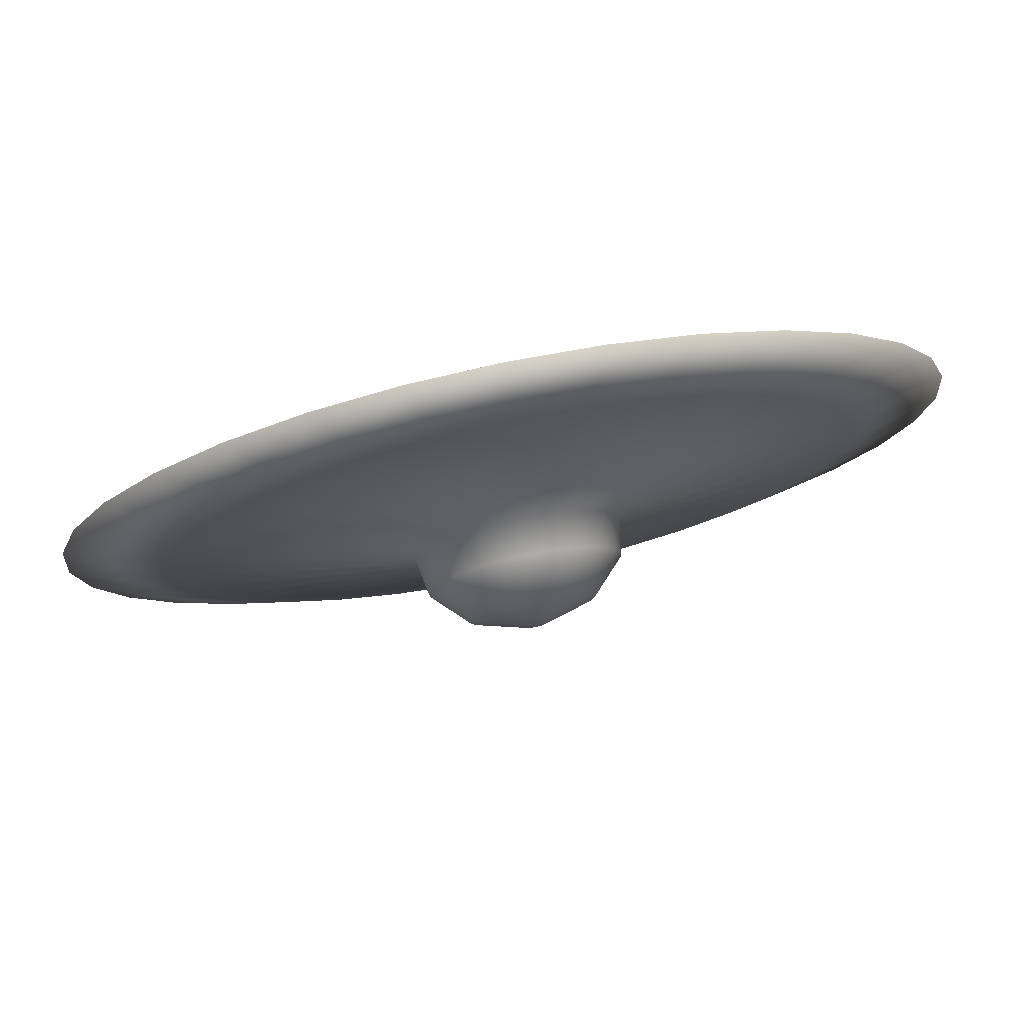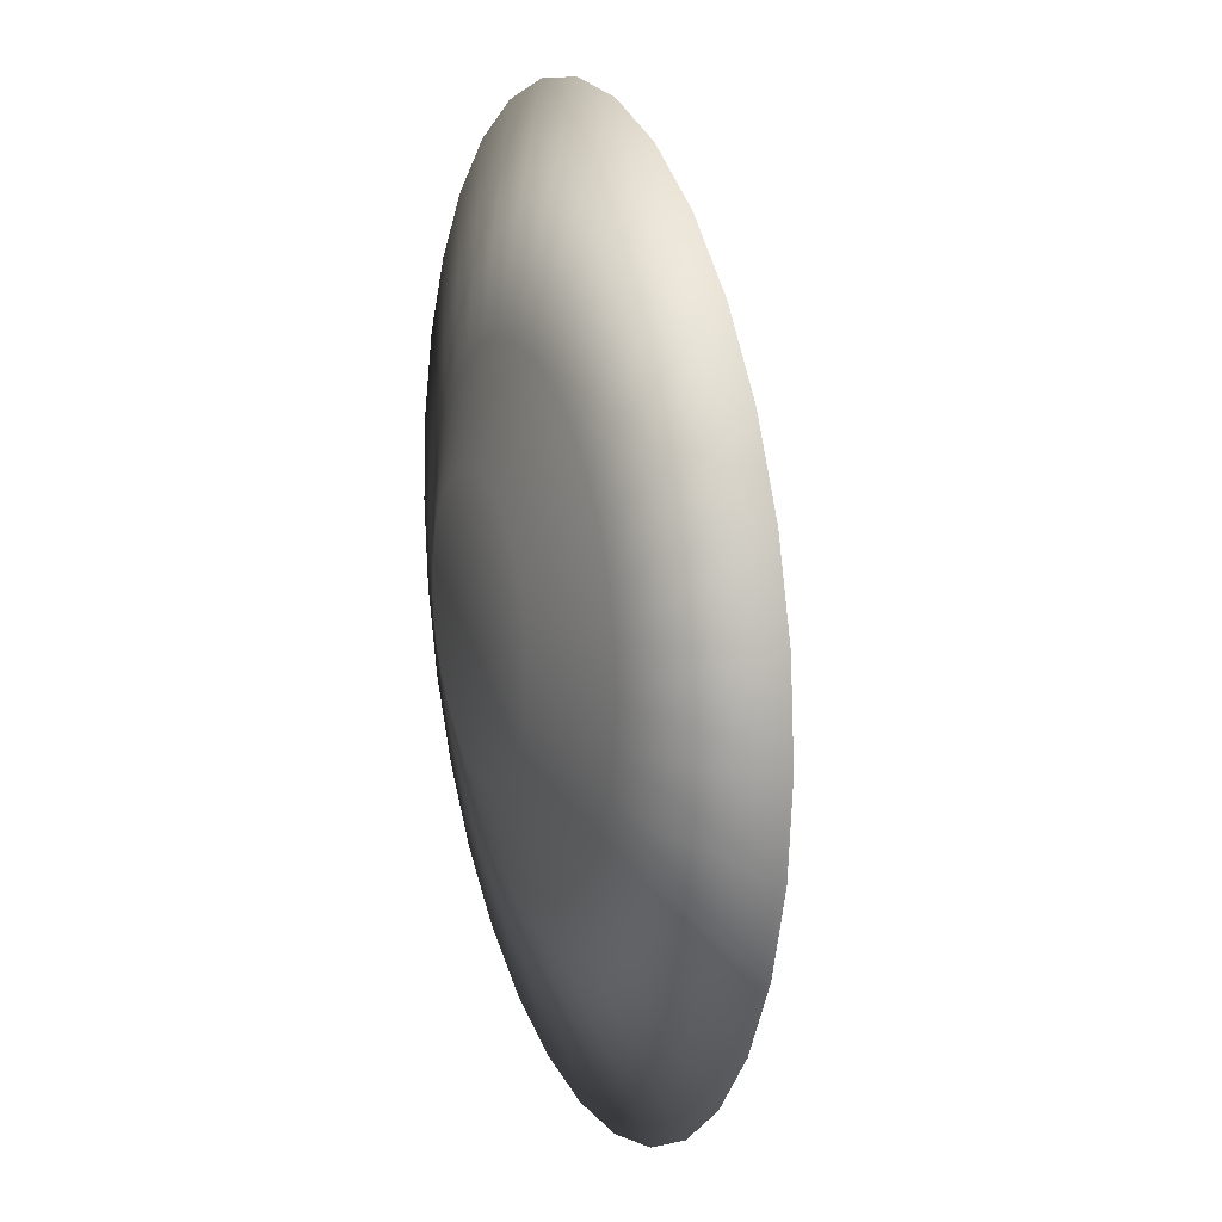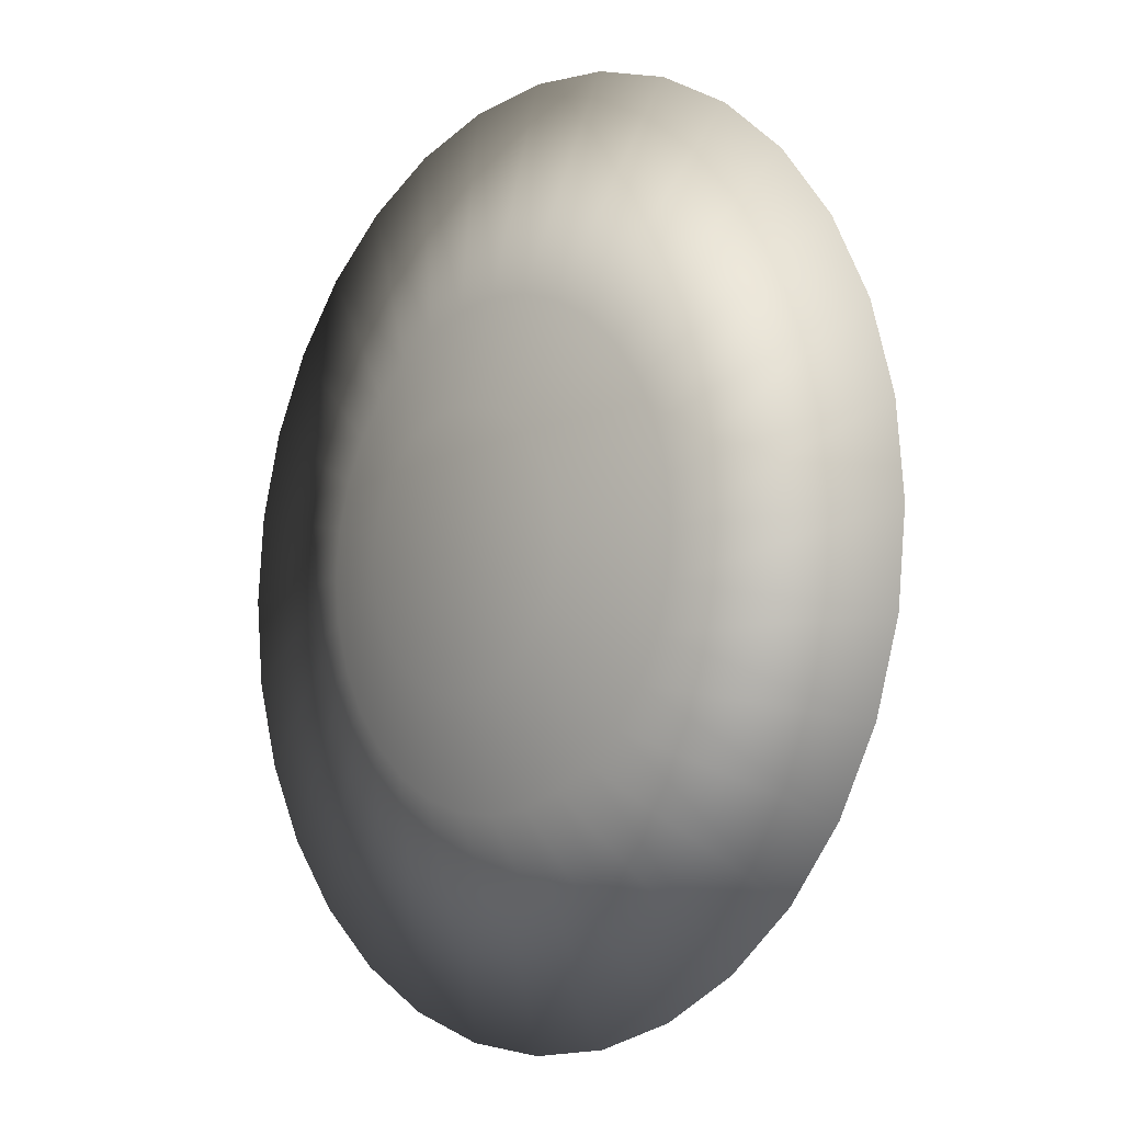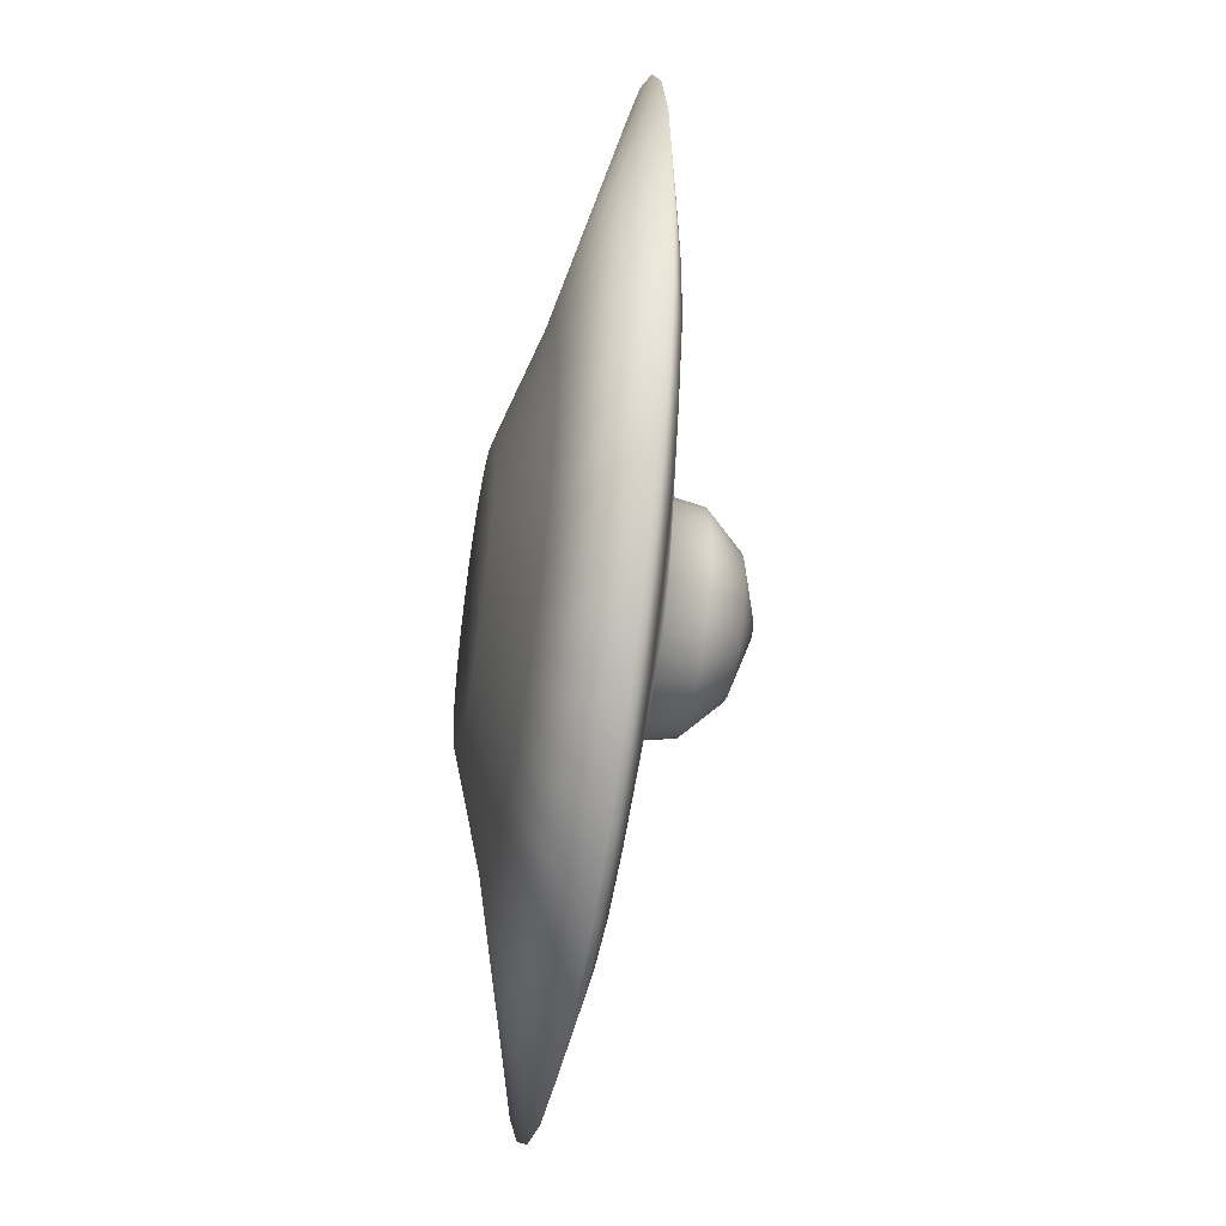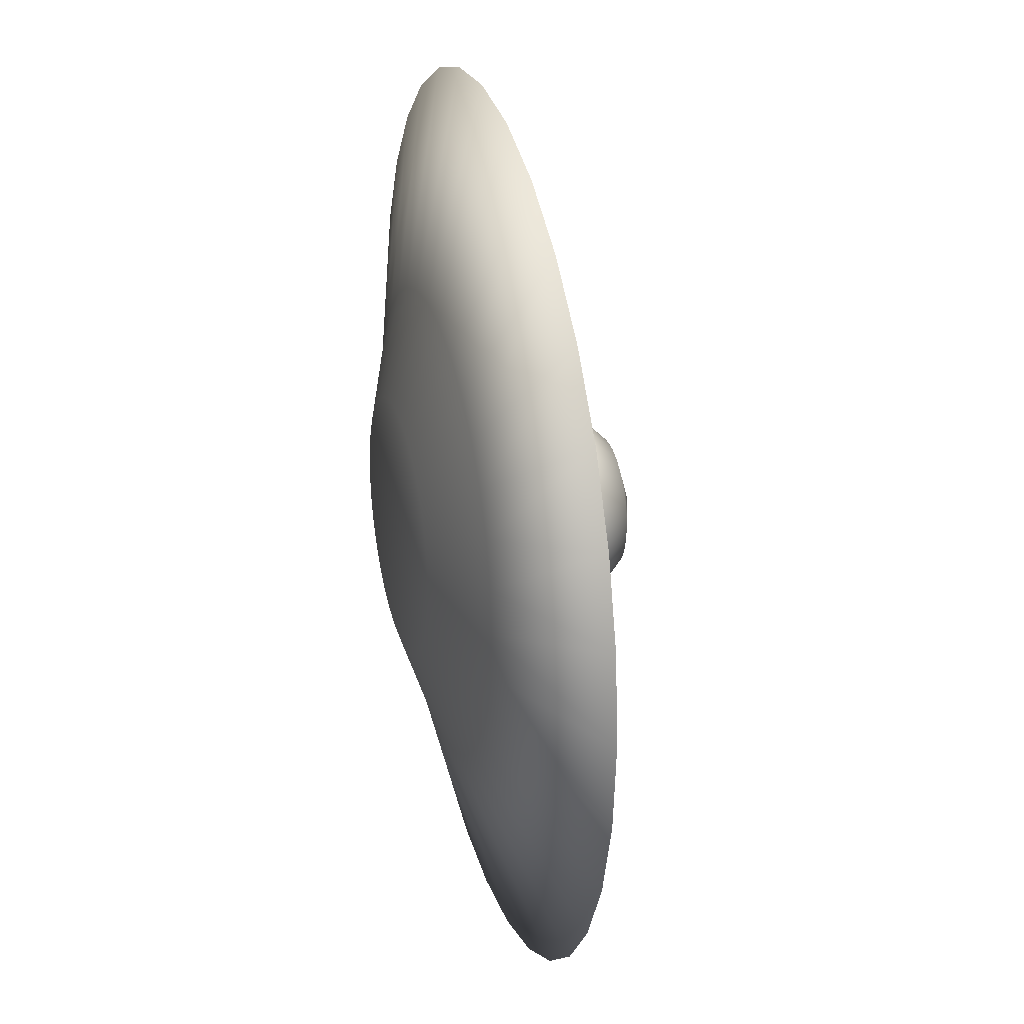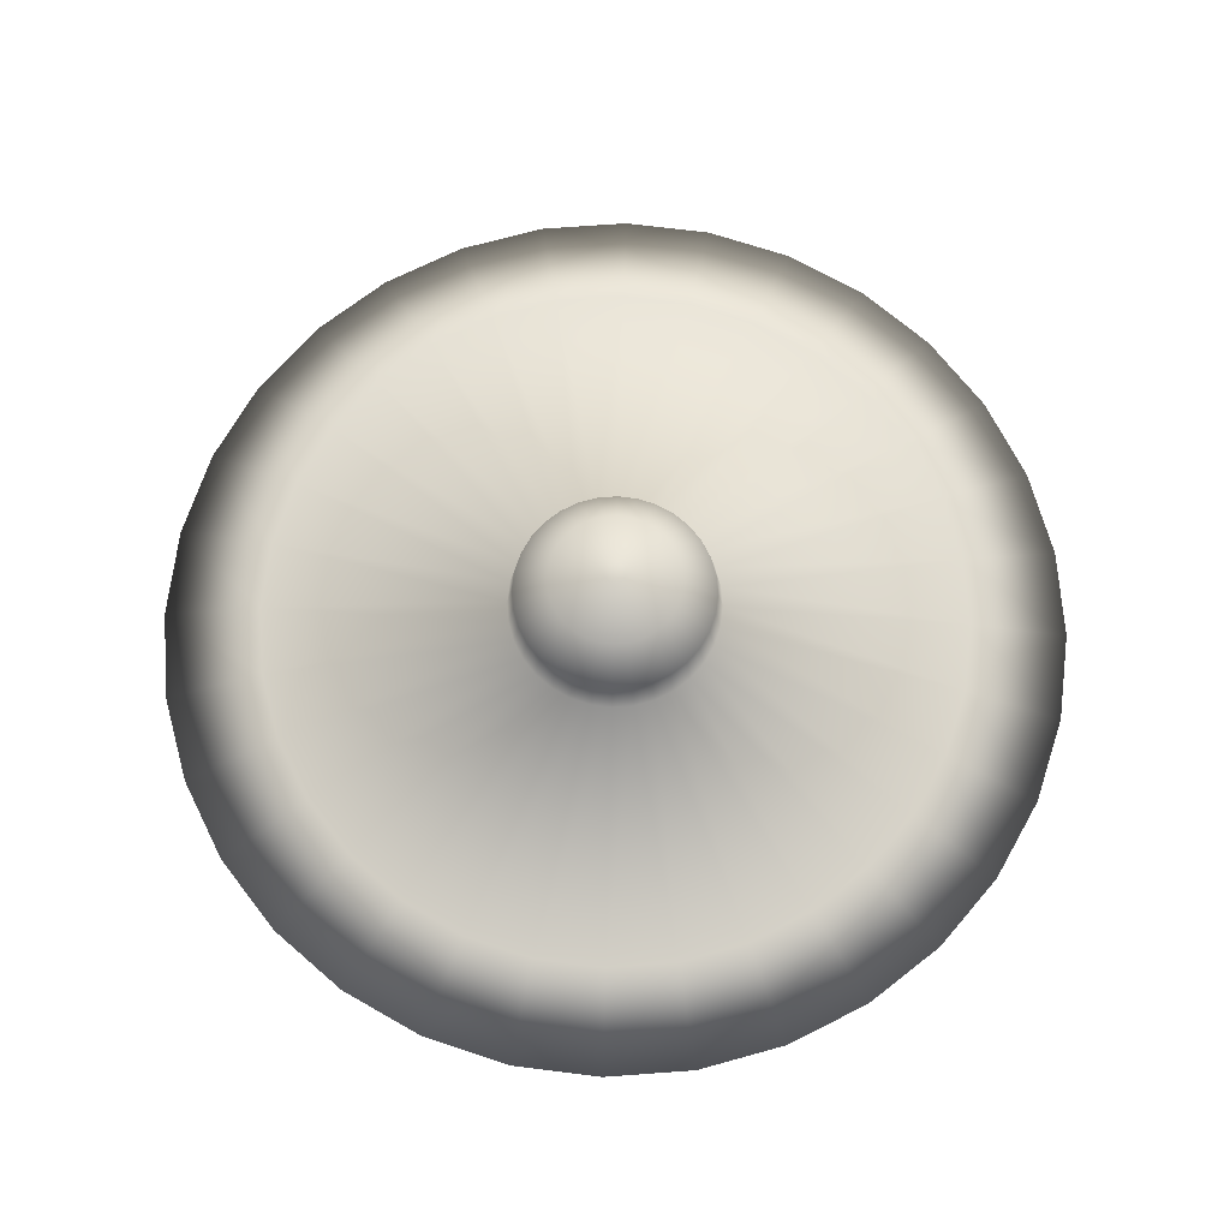
<metadata>
{"format":"obj","ext":"obj","renderer":"f3d","projection":"perspective","resolution":1024,"background":"white","views":[{"elev":77.4,"azim":168.3,"up":"+Z"},{"elev":15.5,"azim":69.6,"up":"+Z"},{"elev":-7.5,"azim":49.1,"up":"+Z"},{"elev":-48.8,"azim":80.7,"up":"+Z"},{"elev":27.2,"azim":74.8,"up":"+Z"},{"elev":70.4,"azim":57.7,"up":"+Y"}]}
</metadata>
<code>
o UFO_Cylinder
v 0 -0.4167 -2.19
v -0 0.09152 -4.167
v 0.4273 -0.4167 -2.148
v 0.8129 0.09152 -4.087
v 0.8382 -0.4167 -2.024
v 1.595 0.09152 -3.85
v 1.217 -0.4167 -1.821
v 2.315 0.09152 -3.465
v 1.549 -0.4167 -1.549
v 2.947 0.09152 -2.947
v 1.821 -0.4167 -1.217
v 3.465 0.09152 -2.315
v 2.024 -0.4167 -0.8382
v 3.85 0.09152 -1.595
v 2.148 -0.4167 -0.4273
v 4.087 0.09152 -0.8129
v 2.19 -0.4167 0
v 4.167 0.09152 0
v 2.148 -0.4167 0.4273
v 4.087 0.09152 0.8129
v 2.024 -0.4167 0.8382
v 3.85 0.09152 1.595
v 1.821 -0.4167 1.217
v 3.465 0.09152 2.315
v 1.549 -0.4167 1.549
v 2.947 0.09152 2.947
v 1.217 -0.4167 1.821
v 2.315 0.09152 3.465
v 0.8382 -0.4167 2.024
v 1.595 0.09152 3.85
v 0.4273 -0.4167 2.148
v 0.8129 0.09152 4.087
v -0 -0.4167 2.19
v -0 0.09152 4.167
v -0.4273 -0.4167 2.148
v -0.8129 0.09152 4.087
v -0.8382 -0.4167 2.024
v -1.595 0.09152 3.85
v -1.217 -0.4167 1.821
v -2.315 0.09152 3.465
v -1.549 -0.4167 1.549
v -2.947 0.09152 2.947
v -1.821 -0.4167 1.217
v -3.465 0.09152 2.315
v -2.024 -0.4167 0.8382
v -3.85 0.09152 1.595
v -2.148 -0.4167 0.4273
v -4.087 0.09152 0.8129
v -2.19 -0.4167 0
v -4.167 0.09152 -0
v -2.148 -0.4167 -0.4273
v -4.087 0.09152 -0.8129
v -2.024 -0.4167 -0.8382
v -3.85 0.09152 -1.595
v -1.821 -0.4167 -1.217
v -3.465 0.09152 -2.315
v -1.549 -0.4167 -1.549
v -2.947 0.09152 -2.947
v -1.217 -0.4167 -1.821
v -2.315 0.09152 -3.465
v -0.8382 -0.4167 -2.024
v -1.595 0.09152 -3.85
v -0.4273 -0.4167 -2.148
v -0.8129 0.09152 -4.087
v 0 0.3252 -3.252
v 0.6344 0.3252 -3.189
v 1.244 0.3252 -3.004
v 1.807 0.3252 -2.704
v 2.299 0.3252 -2.299
v 2.704 0.3252 -1.807
v 3.004 0.3252 -1.244
v 3.189 0.3252 -0.6344
v 3.252 0.3252 0
v 3.189 0.3252 0.6344
v 3.004 0.3252 1.244
v 2.704 0.3252 1.807
v 2.299 0.3252 2.299
v 1.807 0.3252 2.704
v 1.244 0.3252 3.004
v 0.6344 0.3252 3.189
v -0 0.3252 3.252
v -0.6344 0.3252 3.189
v -1.244 0.3252 3.004
v -1.807 0.3252 2.704
v -2.299 0.3252 2.299
v -2.704 0.3252 1.807
v -3.004 0.3252 1.244
v -3.189 0.3252 0.6344
v -3.252 0.3252 -0
v -3.189 0.3252 -0.6344
v -3.004 0.3252 -1.244
v -2.704 0.3252 -1.807
v -2.299 0.3252 -2.299
v -1.807 0.3252 -2.704
v -1.244 0.3252 -3.004
v -0.6344 0.3252 -3.189
v 0 0.6504 -0.9755
v 0.1903 0.6504 -0.9568
v 0.3733 0.6504 -0.9013
v 0.542 0.6504 -0.8111
v 0.6898 0.6504 -0.6898
v 0.8111 0.6504 -0.542
v 0.9013 0.6504 -0.3733
v 0.9568 0.6504 -0.1903
v 0.9755 0.6504 0
v 0.9568 0.6504 0.1903
v 0.9013 0.6504 0.3733
v 0.8111 0.6504 0.542
v 0.6898 0.6504 0.6898
v 0.542 0.6504 0.8111
v 0.3733 0.6504 0.9013
v 0.1903 0.6504 0.9568
v -0 0.6504 0.9755
v -0.1903 0.6504 0.9568
v -0.3733 0.6504 0.9013
v -0.542 0.6504 0.8111
v -0.6898 0.6504 0.6898
v -0.8111 0.6504 0.542
v -0.9013 0.6504 0.3733
v -0.9568 0.6504 0.1903
v -0.9755 0.6504 0
v -0.9568 0.6504 -0.1903
v -0.9013 0.6504 -0.3733
v -0.8111 0.6504 -0.542
v -0.6898 0.6504 -0.6898
v -0.542 0.6504 -0.8111
v -0.3733 0.6504 -0.9013
v -0.1903 0.6504 -0.9568
v 0 0.9755 -0.919
v 0.1793 0.9755 -0.9013
v 0.3517 0.9755 -0.849
v 0.5105 0.9755 -0.7641
v 0.6498 0.9755 -0.6498
v 0.7641 0.9755 -0.5105
v 0.849 0.9755 -0.3517
v 0.9013 0.9755 -0.1793
v 0.919 0.9755 0
v 0.9013 0.9755 0.1793
v 0.849 0.9755 0.3517
v 0.7641 0.9755 0.5105
v 0.6498 0.9755 0.6498
v 0.5105 0.9755 0.7641
v 0.3517 0.9755 0.849
v 0.1793 0.9755 0.9013
v -0 0.9755 0.919
v -0.1793 0.9755 0.9013
v -0.3517 0.9755 0.849
v -0.5105 0.9755 0.7641
v -0.6498 0.9755 0.6498
v -0.7641 0.9755 0.5105
v -0.849 0.9755 0.3517
v -0.9013 0.9755 0.1793
v -0.919 0.9755 0
v -0.9013 0.9755 -0.1793
v -0.849 0.9755 -0.3517
v -0.7641 0.9755 -0.5105
v -0.6498 0.9755 -0.6498
v -0.5105 0.9755 -0.7641
v -0.3517 0.9755 -0.849
v -0.1793 0.9755 -0.9013
v 0 1.3 -0.6024
v 0.1175 1.3 -0.5908
v 0.2305 1.3 -0.5565
v 0.3347 1.3 -0.5008
v 0.4259 1.3 -0.4259
v 0.5008 1.3 -0.3347
v 0.5565 1.3 -0.2305
v 0.5908 1.3 -0.1175
v 0.6024 1.3 0
v 0.5908 1.3 0.1175
v 0.5565 1.3 0.2305
v 0.5008 1.3 0.3347
v 0.4259 1.3 0.4259
v 0.3347 1.3 0.5008
v 0.2305 1.3 0.5565
v 0.1175 1.3 0.5908
v -0 1.3 0.6024
v -0.1175 1.3 0.5908
v -0.2305 1.3 0.5565
v -0.3347 1.3 0.5008
v -0.4259 1.3 0.4259
v -0.5008 1.3 0.3347
v -0.5565 1.3 0.2305
v -0.5908 1.3 0.1175
v -0.6024 1.3 0
v -0.5908 1.3 -0.1175
v -0.5565 1.3 -0.2305
v -0.5008 1.3 -0.3347
v -0.4259 1.3 -0.4259
v -0.3347 1.3 -0.5008
v -0.2305 1.3 -0.5565
v -0.1175 1.3 -0.5908
v 0 1.462 -0.09755
v 0.01903 1.462 -0.09568
v 0.03733 1.462 -0.09013
v 0.0542 1.462 -0.08111
v 0.06898 1.462 -0.06898
v 0.08111 1.462 -0.0542
v 0.09013 1.462 -0.03733
v 0.09568 1.462 -0.01903
v 0.09755 1.462 0
v 0.09568 1.462 0.01903
v 0.09013 1.462 0.03733
v 0.08111 1.462 0.0542
v 0.06898 1.462 0.06898
v 0.0542 1.462 0.08111
v 0.03733 1.462 0.09013
v 0.01903 1.462 0.09568
v 0 1.462 0.09755
v -0.01903 1.462 0.09568
v -0.03733 1.462 0.09013
v -0.0542 1.462 0.08111
v -0.06898 1.462 0.06898
v -0.08111 1.462 0.0542
v -0.09013 1.462 0.03733
v -0.09568 1.462 0.01903
v -0.09755 1.462 0
v -0.09568 1.462 -0.01903
v -0.09013 1.462 -0.03733
v -0.08111 1.462 -0.0542
v -0.06898 1.462 -0.06898
v -0.0542 1.462 -0.08111
v -0.03733 1.462 -0.09013
v -0.01903 1.462 -0.09568
v 0 -0.7419 -1.209
v 0.2358 -0.7419 -1.185
v 0.4625 -0.7419 -1.117
v 0.6714 -0.7419 -1.005
v 0.8545 -0.7419 -0.8545
v 1.005 -0.7419 -0.6714
v 1.117 -0.7419 -0.4625
v 1.185 -0.7419 -0.2358
v 1.209 -0.7419 0
v 1.185 -0.7419 0.2358
v 1.117 -0.7419 0.4625
v 1.005 -0.7419 0.6714
v 0.8545 -0.7419 0.8545
v 0.6714 -0.7419 1.005
v 0.4625 -0.7419 1.117
v 0.2358 -0.7419 1.185
v -0 -0.7419 1.209
v -0.2358 -0.7419 1.185
v -0.4625 -0.7419 1.117
v -0.6714 -0.7419 1.005
v -0.8545 -0.7419 0.8545
v -1.005 -0.7419 0.6714
v -1.117 -0.7419 0.4625
v -1.185 -0.7419 0.2358
v -1.209 -0.7419 0
v -1.185 -0.7419 -0.2358
v -1.117 -0.7419 -0.4625
v -1.005 -0.7419 -0.6714
v -0.8545 -0.7419 -0.8545
v -0.6714 -0.7419 -1.005
v -0.4625 -0.7419 -1.117
v -0.2358 -0.7419 -1.185
f 1 2 4 3
f 3 4 6 5
f 5 6 8 7
f 7 8 10 9
f 9 10 12 11
f 11 12 14 13
f 13 14 16 15
f 15 16 18 17
f 17 18 20 19
f 19 20 22 21
f 21 22 24 23
f 23 24 26 25
f 25 26 28 27
f 27 28 30 29
f 29 30 32 31
f 31 32 34 33
f 33 34 36 35
f 35 36 38 37
f 37 38 40 39
f 39 40 42 41
f 41 42 44 43
f 43 44 46 45
f 45 46 48 47
f 47 48 50 49
f 49 50 52 51
f 51 52 54 53
f 53 54 56 55
f 55 56 58 57
f 57 58 60 59
f 59 60 62 61
f 16 14 71 72
f 61 62 64 63
f 63 64 2 1
f 11 13 231 230
f 83 82 114 115
f 34 32 80 81
f 52 50 89 90
f 8 6 67 68
f 26 24 76 77
f 44 42 85 86
f 62 60 94 95
f 18 16 72 73
f 36 34 81 82
f 54 52 90 91
f 10 8 68 69
f 28 26 77 78
f 46 44 86 87
f 64 62 95 96
f 20 18 73 74
f 38 36 82 83
f 56 54 91 92
f 12 10 69 70
f 30 28 78 79
f 48 46 87 88
f 4 2 65 66
f 2 64 96 65
f 22 20 74 75
f 40 38 83 84
f 58 56 92 93
f 14 12 70 71
f 32 30 79 80
f 50 48 88 89
f 6 4 66 67
f 24 22 75 76
f 42 40 84 85
f 60 58 93 94
f 118 117 149 150
f 70 69 101 102
f 65 96 128 97
f 84 83 115 116
f 71 70 102 103
f 85 84 116 117
f 72 71 103 104
f 86 85 117 118
f 73 72 104 105
f 87 86 118 119
f 74 73 105 106
f 88 87 119 120
f 75 74 106 107
f 89 88 120 121
f 76 75 107 108
f 90 89 121 122
f 77 76 108 109
f 91 90 122 123
f 78 77 109 110
f 92 91 123 124
f 79 78 110 111
f 66 65 97 98
f 93 92 124 125
f 80 79 111 112
f 67 66 98 99
f 94 93 125 126
f 81 80 112 113
f 68 67 99 100
f 95 94 126 127
f 82 81 113 114
f 69 68 100 101
f 96 95 127 128
f 153 152 184 185
f 105 104 136 137
f 119 118 150 151
f 106 105 137 138
f 120 119 151 152
f 107 106 138 139
f 121 120 152 153
f 108 107 139 140
f 122 121 153 154
f 109 108 140 141
f 123 122 154 155
f 110 109 141 142
f 124 123 155 156
f 111 110 142 143
f 98 97 129 130
f 125 124 156 157
f 112 111 143 144
f 99 98 130 131
f 126 125 157 158
f 113 112 144 145
f 100 99 131 132
f 127 126 158 159
f 114 113 145 146
f 101 100 132 133
f 128 127 159 160
f 115 114 146 147
f 102 101 133 134
f 97 128 160 129
f 116 115 147 148
f 103 102 134 135
f 117 116 148 149
f 104 103 135 136
f 188 187 219 220
f 140 139 171 172
f 154 153 185 186
f 141 140 172 173
f 155 154 186 187
f 142 141 173 174
f 156 155 187 188
f 143 142 174 175
f 130 129 161 162
f 157 156 188 189
f 144 143 175 176
f 131 130 162 163
f 158 157 189 190
f 145 144 176 177
f 132 131 163 164
f 159 158 190 191
f 146 145 177 178
f 133 132 164 165
f 160 159 191 192
f 147 146 178 179
f 134 133 165 166
f 129 160 192 161
f 148 147 179 180
f 135 134 166 167
f 149 148 180 181
f 136 135 167 168
f 150 149 181 182
f 137 136 168 169
f 151 150 182 183
f 138 137 169 170
f 152 151 183 184
f 139 138 170 171
f 194 193 224 223 222 221 220 219 218 217 216 215 214 213 212 211 210 209 208 207 206 205 204 203 202 201 200 199 198 197 196 195
f 175 174 206 207
f 162 161 193 194
f 189 188 220 221
f 176 175 207 208
f 163 162 194 195
f 190 189 221 222
f 177 176 208 209
f 164 163 195 196
f 191 190 222 223
f 178 177 209 210
f 165 164 196 197
f 192 191 223 224
f 179 178 210 211
f 166 165 197 198
f 161 192 224 193
f 180 179 211 212
f 167 166 198 199
f 181 180 212 213
f 168 167 199 200
f 182 181 213 214
f 169 168 200 201
f 183 182 214 215
f 170 169 201 202
f 184 183 215 216
f 171 170 202 203
f 185 184 216 217
f 172 171 203 204
f 186 185 217 218
f 173 172 204 205
f 187 186 218 219
f 174 173 205 206
f 225 226 227 228 229 230 231 232 233 234 235 236 237 238 239 240 241 242 243 244 245 246 247 248 249 250 251 252 253 254 255 256
f 29 31 240 239
f 47 49 249 248
f 3 5 227 226
f 21 23 236 235
f 39 41 245 244
f 57 59 254 253
f 13 15 232 231
f 31 33 241 240
f 49 51 250 249
f 5 7 228 227
f 23 25 237 236
f 41 43 246 245
f 59 61 255 254
f 15 17 233 232
f 33 35 242 241
f 51 53 251 250
f 7 9 229 228
f 25 27 238 237
f 43 45 247 246
f 61 63 256 255
f 17 19 234 233
f 35 37 243 242
f 53 55 252 251
f 9 11 230 229
f 27 29 239 238
f 45 47 248 247
f 1 3 226 225
f 63 1 225 256
f 19 21 235 234
f 37 39 244 243
f 55 57 253 252

</code>
